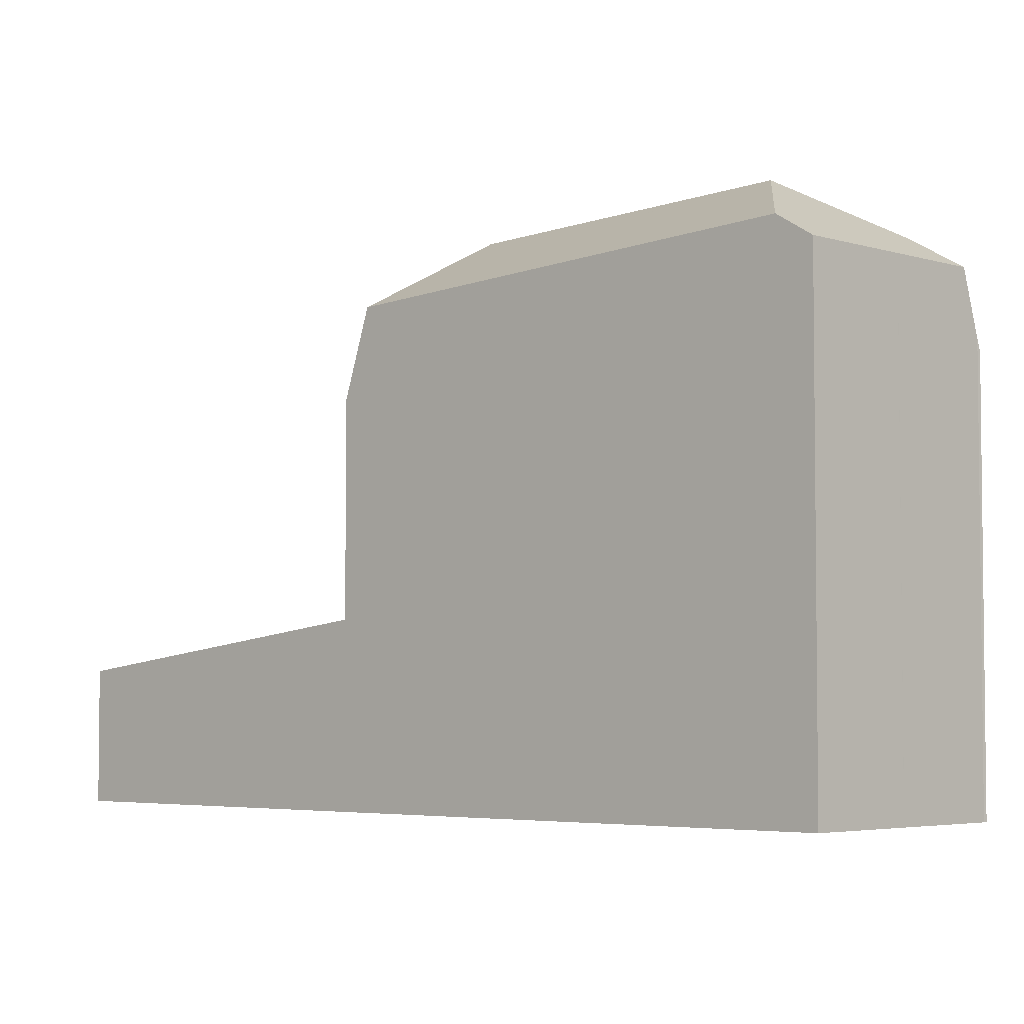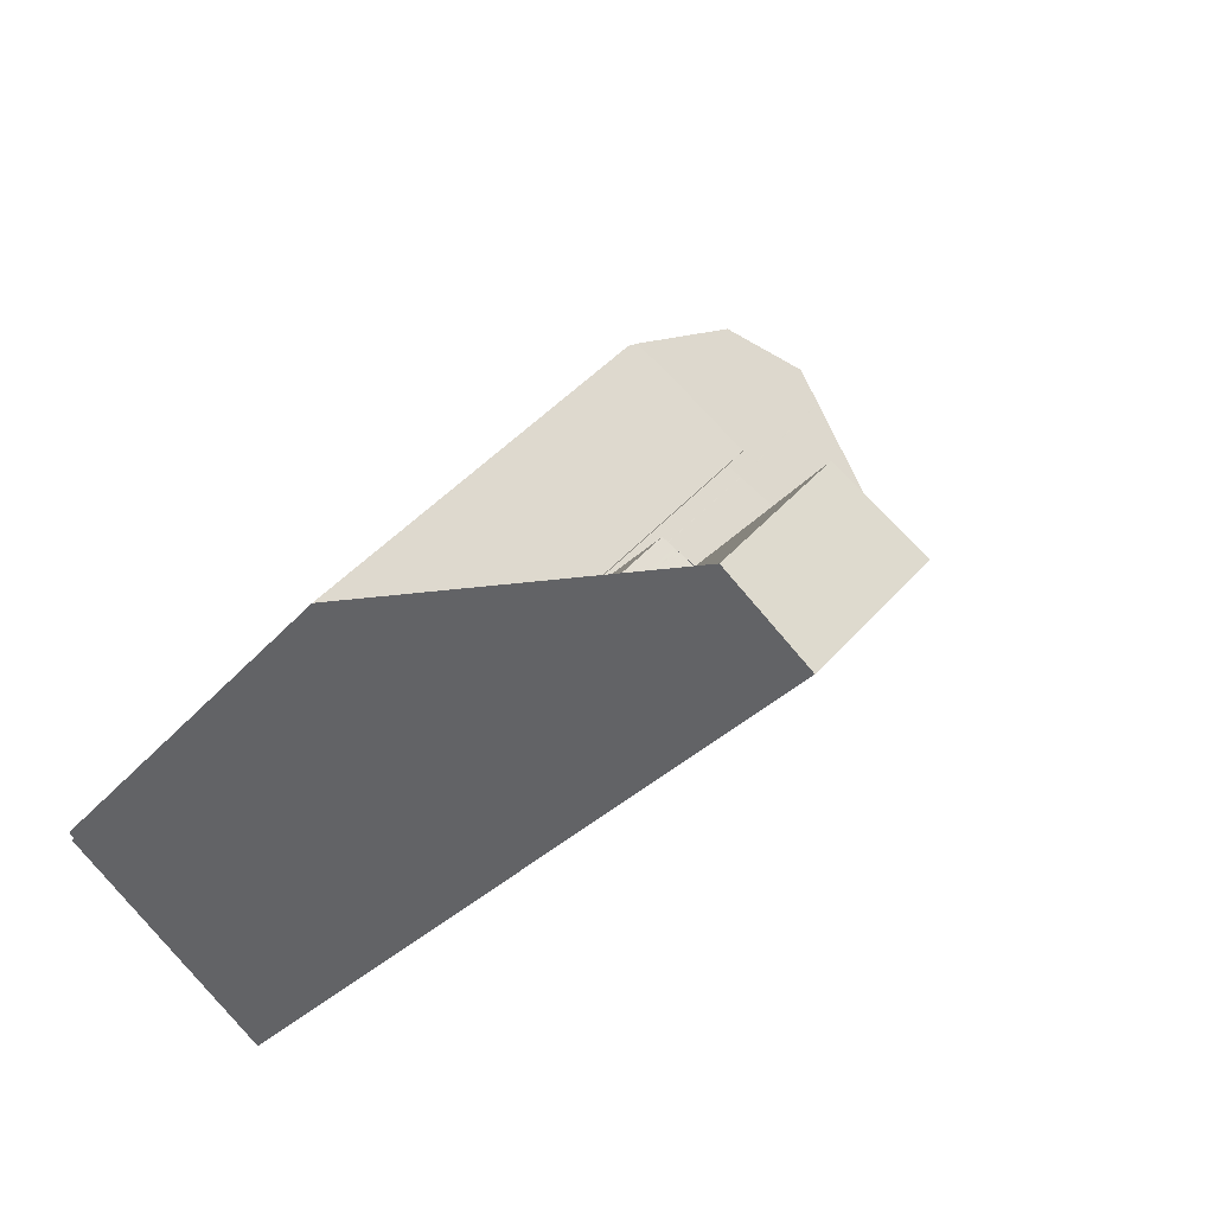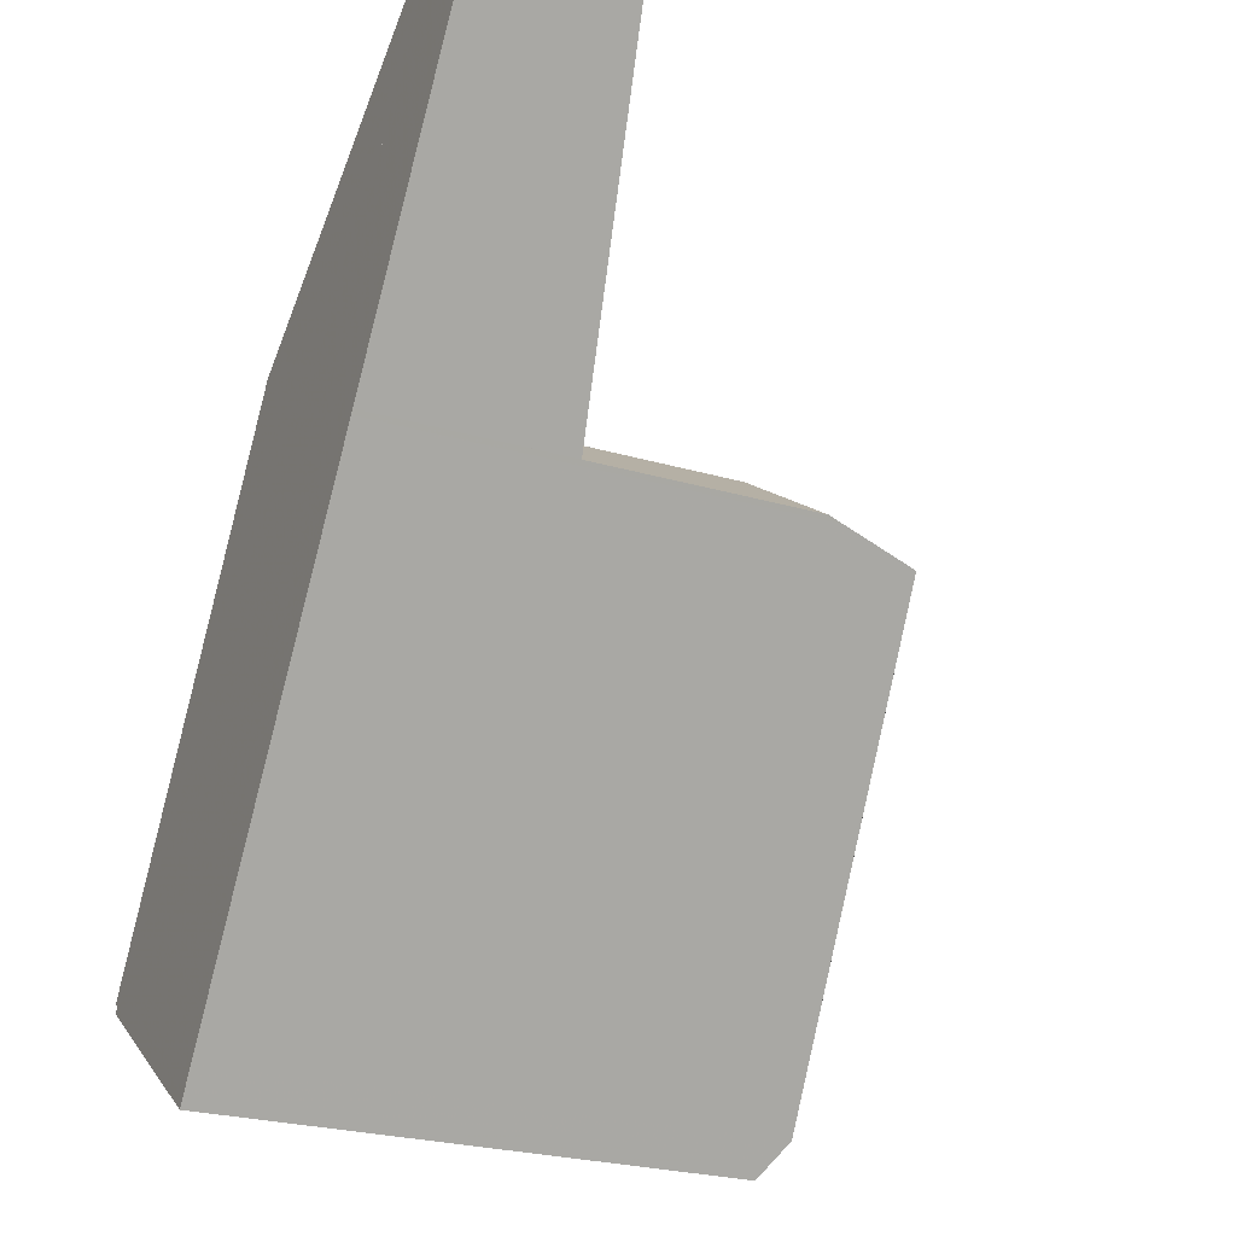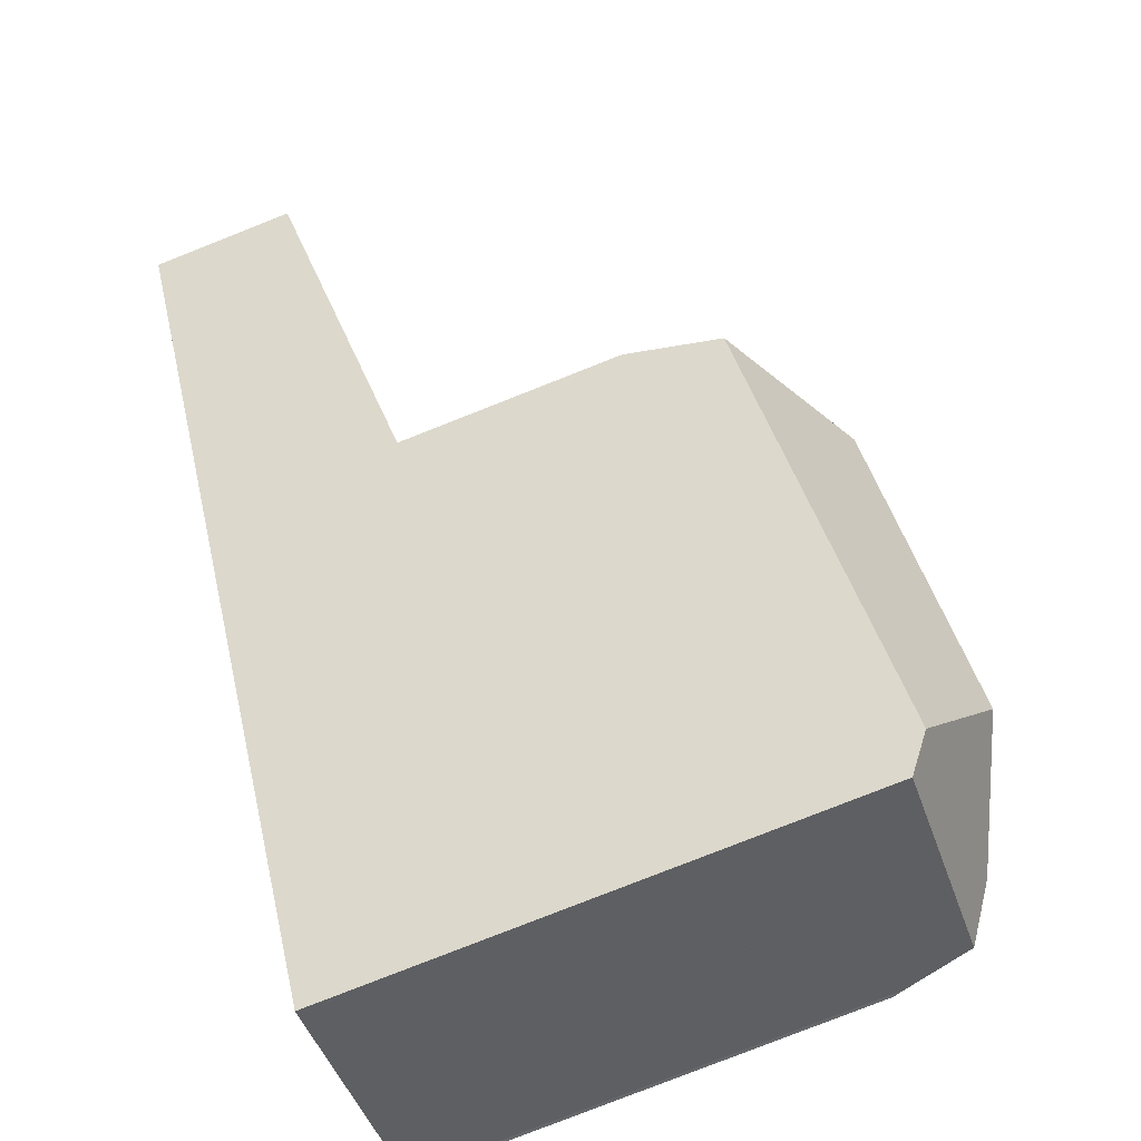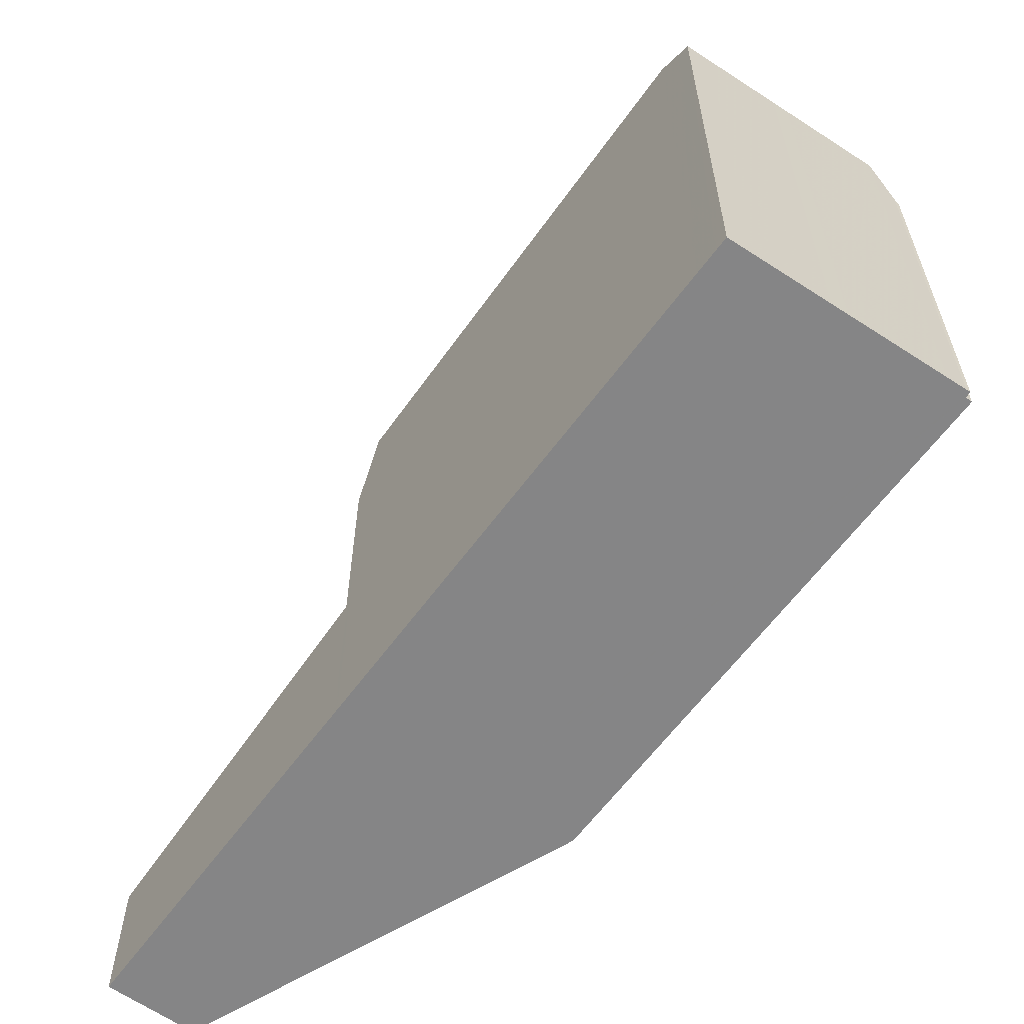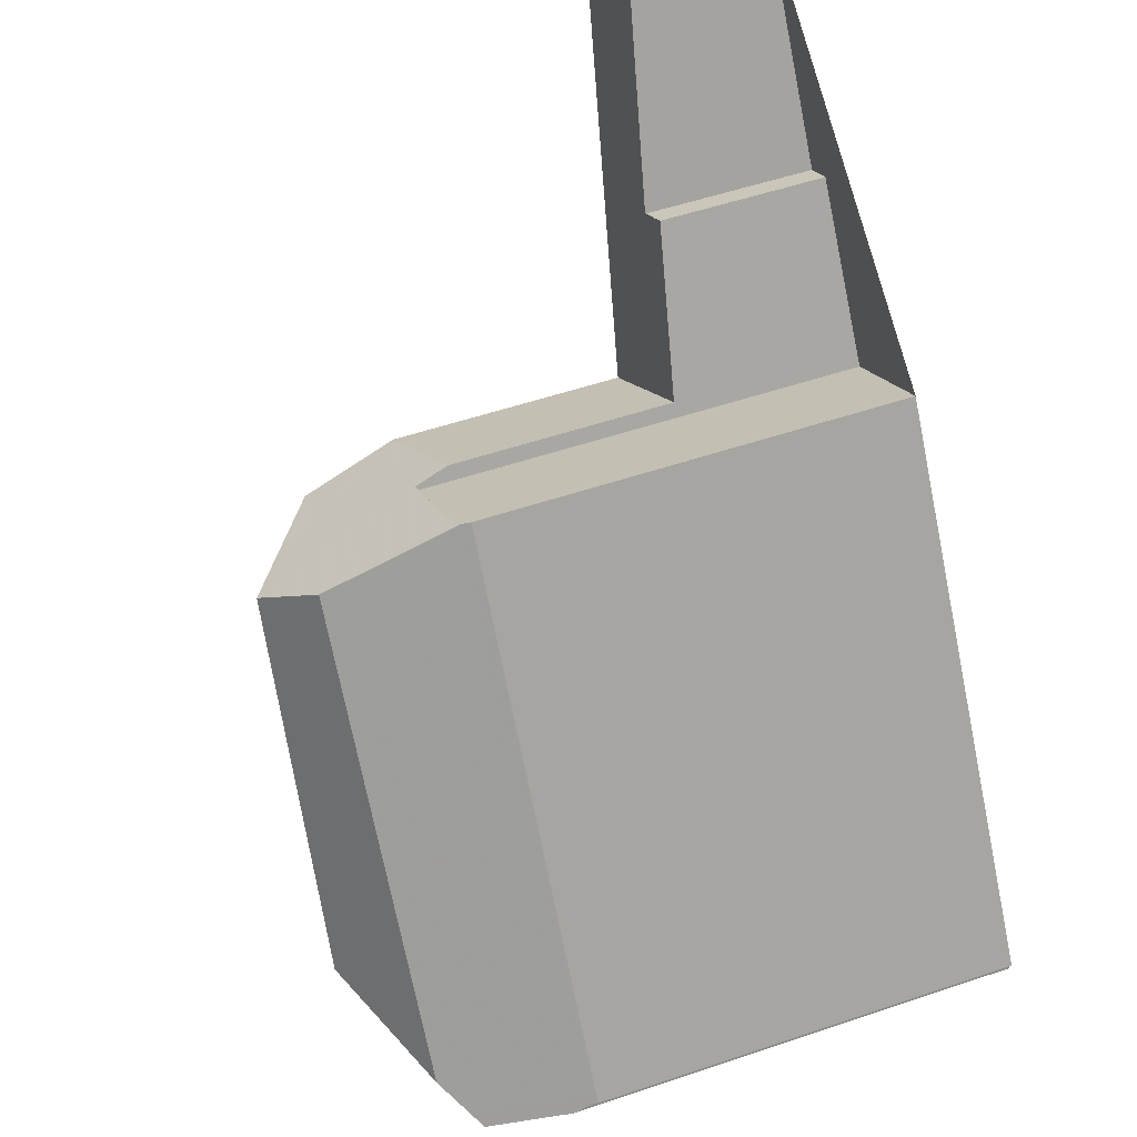
<metadata>
{"format":"obj","ext":"obj","renderer":"f3d","projection":"perspective","resolution":1024,"background":"white","views":[{"elev":-4.2,"azim":-12.2,"up":"+Z"},{"elev":41.5,"azim":-143.6,"up":"+Y"},{"elev":-25.4,"azim":-115.2,"up":"+Y"},{"elev":-79.7,"azim":-68.5,"up":"+Y"},{"elev":-61.9,"azim":-0.0,"up":"+Z"},{"elev":53.6,"azim":70.2,"up":"+Y"}]}
</metadata>
<code>
v -623 -1575 2.334
v -621.7 -1574 2.169
v -619.6 -1577 2.634
v -619.1 -1577 2.582
v -613.7 -1588 8.371
v -615.7 -1578 6.65
v -610.2 -1585 6.724
v -610.3 -1585 7.063
v -610.3 -1585 7.119
v -610.3 -1585 7.319
v -617.4 -1579 7.147
v -613.3 -1585 9.798
v -614.1 -1587 8.762
v -616.7 -1580 9.576
v -614.1 -1587 8.762
v -618.9 -1580 8.267
v -613.3 -1585 9.798
v -616.7 -1580 9.576
v -622.9 -1575 2.333
v -617.5 -1579 2.917
v -619.2 -1580 3.141
v -613.3 -1585 9.798
v -611.2 -1585 8.892
v -610.6 -1586 8.375
v -610.6 -1586 8.375
v -611.2 -1585 8.892
v -611.2 -1585 8.892
v -615.8 -1579 8.84
v -615.7 -1578 6.796
v -616.7 -1580 9.576
v -618.9 -1580 8.267
v -615.8 -1579 8.84
v -617.5 -1579 6.413
v -619.2 -1580 6.766
v -619.9 -1579 2.984
v -619.9 -1579 2.985
v -618.2 -1578 2.769
v -615.8 -1579 8.84
v -615.7 -1578 6.796
v -617.2 -1580 9.288
v -613.4 -1585 9.725
v -617.7 -1579 6.453
v -617.7 -1579 2.943
v -618.4 -1578 2.794
v -613.4 -1585 9.725
v -617.2 -1580 9.288
v -619.3 -1577 2.606
v -612 -1587 8.373
v -614.1 -1587 8.767
v -618.9 -1580 8.272
v -619.2 -1580 3.14
v -619.2 -1580 6.765
v -614.1 -1587 8.767
v -613.7 -1588 8.371
v -618.9 -1580 8.272
v -615.7 -1578 6.862
v -615.7 -1578 6.862
v -616.1 -1578 6.881
v -617.4 -1579 6.943
v -617.6 -1579 6.952
v -619.2 -1580 7.024
v -619.2 -1580 7.025
v -615.6 -1578 6.651
v -613.9 -1587 8.517
v -613.9 -1587 8.517
v -612.2 -1586 8.519
v -610.8 -1585 8.521
v -610.8 -1585 8.521
v -610.3 -1585 6.723
v -622.9 -1575 2.349
v -622.9 -1575 2.348
v -621.6 -1574 2.183
v -620.9 -1578 2.774
v -620.9 -1578 2.773
v -619.7 -1577 2.612
v -617.2 -1580 9.261
v -613.5 -1585 9.618
v -617.7 -1579 6.457
v -617.7 -1579 2.945
v -618.3 -1578 2.822
v -618.4 -1578 2.793
v -619.3 -1577 2.601
v -613.5 -1585 9.618
v -612.3 -1587 8.373
v -612.4 -1586 8.519
v -617.6 -1579 6.953
v -617.2 -1580 9.261
v -617.2 -1580 9.29
v -613.4 -1585 9.727
v -617.7 -1579 6.452
v -617.7 -1579 2.942
v -618.4 -1578 2.793
v -618.4 -1578 2.806
v -617.2 -1580 9.29
v -619.3 -1577 2.605
v -617.6 -1579 6.952
v -613.4 -1585 9.727
v -612 -1587 8.373
v -612.2 -1586 8.519
v -619.2 -1580 3.141
v -619.2 -1580 3.14
v -617.7 -1579 2.945
v -619.2 -1580 6.766
v -619.2 -1580 6.765
v -617.7 -1579 6.457
v -617.7 -1579 6.453
v -617.7 -1579 6.452
v -617.5 -1579 6.413
v -617.7 -1579 2.942
v -617.5 -1579 2.917
v -617.7 -1579 2.943
v -610.3 -1585 6.786
v -610.2 -1585 6.788
v -615.4 -1578 6.653
v -619 -1580 6.721
v -618.7 -1580 8.42
v -613.9 -1587 8.965
v -619 -1580 6.721
v -619 -1580 3.112
v -619 -1580 3.112
v -619 -1580 7.014
v -618.7 -1580 8.42
v -620.7 -1578 2.751
v -619.7 -1579 2.959
v -613.4 -1587 8.371
v -613.5 -1587 8.517
v -613.9 -1587 8.965
v -622.8 -1575 2.317
v -622.8 -1575 2.331
v -622.9 -1575 2.333
v -623 -1575 2.334
v -623 -1575 -4.441e-16
v -622.9 -1575 4.441e-16
v -621.6 -1574 2.183
v -621.7 -1574 2.169
v -621.7 -1574 0
v -621.6 -1574 4.441e-16
v -619.3 -1577 2.606
v -619.6 -1577 2.634
v -619.6 -1577 -4.441e-16
v -619.3 -1577 4.441e-16
v -618.2 -1578 2.769
v -619.1 -1577 2.582
v -619.1 -1577 0
v -618.2 -1578 -4.441e-16
v -613.9 -1587 8.517
v -613.7 -1588 8.371
v -613.7 -1588 0
v -613.9 -1587 0
v -615.6 -1578 6.651
v -615.7 -1578 6.65
v -615.7 -1578 0
v -615.6 -1578 0
v -610.2 -1585 6.788
v -610.2 -1585 6.724
v -610.2 -1585 8.882e-16
v -610.2 -1585 0
v -610.3 -1585 7.119
v -610.3 -1585 7.063
v -610.3 -1585 0
v -610.3 -1585 0
v -610.3 -1585 7.319
v -610.3 -1585 7.119
v -610.3 -1585 0
v -610.3 -1585 0
v -610.6 -1586 8.375
v -610.3 -1585 7.319
v -610.3 -1585 0
v -610.6 -1586 0
v -616.1 -1578 6.881
v -617.4 -1579 7.147
v -617.4 -1579 0
v -616.1 -1578 0
v -618.9 -1580 8.267
v -614.1 -1587 8.762
v -614.1 -1587 -1.776e-15
v -618.9 -1580 0
v -619.2 -1580 7.025
v -618.9 -1580 8.267
v -618.9 -1580 0
v -619.2 -1580 0
v -622.8 -1575 2.317
v -622.9 -1575 2.333
v -622.9 -1575 4.441e-16
v -622.8 -1575 0
v -612 -1587 8.373
v -610.6 -1586 8.375
v -610.6 -1586 0
v -612 -1587 0
v -620.9 -1578 2.774
v -619.9 -1579 2.985
v -619.9 -1579 0
v -620.9 -1578 4.441e-16
v -617.5 -1579 2.917
v -618.2 -1578 2.769
v -618.2 -1578 -4.441e-16
v -617.5 -1579 0
v -615.7 -1578 6.65
v -615.7 -1578 6.796
v -615.7 -1578 0
v -615.7 -1578 0
v -619.3 -1577 2.605
v -619.3 -1577 2.606
v -619.3 -1577 4.441e-16
v -619.3 -1577 0
v -612.3 -1587 8.373
v -612 -1587 8.373
v -612 -1587 0
v -612.3 -1587 0
v -613.7 -1588 8.371
v -613.7 -1588 8.371
v -613.7 -1588 0
v -613.7 -1588 0
v -615.7 -1578 6.796
v -616.1 -1578 6.881
v -616.1 -1578 0
v -615.7 -1578 0
v -617.4 -1579 7.147
v -617.4 -1579 6.943
v -617.4 -1579 0
v -617.4 -1579 0
v -619.2 -1580 6.766
v -619.2 -1580 7.025
v -619.2 -1580 0
v -619.2 -1580 0
v -615.4 -1578 6.653
v -615.6 -1578 6.651
v -615.6 -1578 0
v -615.4 -1578 0
v -614.1 -1587 8.762
v -613.9 -1587 8.517
v -613.9 -1587 0
v -614.1 -1587 -1.776e-15
v -610.2 -1585 6.724
v -610.3 -1585 6.723
v -610.3 -1585 0
v -610.2 -1585 8.882e-16
v -623 -1575 2.334
v -622.9 -1575 2.349
v -622.9 -1575 0
v -623 -1575 -4.441e-16
v -619.7 -1577 2.612
v -621.6 -1574 2.183
v -621.6 -1574 4.441e-16
v -619.7 -1577 0
v -622.9 -1575 2.349
v -620.9 -1578 2.774
v -620.9 -1578 4.441e-16
v -622.9 -1575 0
v -619.6 -1577 2.634
v -619.7 -1577 2.612
v -619.7 -1577 0
v -619.6 -1577 -4.441e-16
v -619.1 -1577 2.582
v -619.3 -1577 2.601
v -619.3 -1577 -4.441e-16
v -619.1 -1577 0
v -613.4 -1587 8.371
v -612.3 -1587 8.373
v -612.3 -1587 0
v -613.4 -1587 0
v -619.3 -1577 2.601
v -619.3 -1577 2.605
v -619.3 -1577 0
v -619.3 -1577 -4.441e-16
v -612 -1587 8.373
v -612 -1587 8.373
v -612 -1587 0
v -612 -1587 0
v -619.9 -1579 2.985
v -619.2 -1580 3.141
v -619.2 -1580 4.441e-16
v -619.9 -1579 0
v -617.4 -1579 6.943
v -617.5 -1579 6.413
v -617.5 -1579 0
v -617.4 -1579 0
v -610.3 -1585 7.063
v -610.2 -1585 6.788
v -610.2 -1585 0
v -610.3 -1585 0
v -610.3 -1585 6.723
v -615.4 -1578 6.653
v -615.4 -1578 0
v -610.3 -1585 0
v -613.7 -1588 8.371
v -613.4 -1587 8.371
v -613.4 -1587 0
v -613.7 -1588 0
v -621.7 -1574 2.169
v -622.8 -1575 2.317
v -622.8 -1575 0
v -621.7 -1574 0
v -623 -1575 0
v -621.7 -1574 0
v -619.6 -1577 0
v -619.1 -1577 0
v -617.4 -1579 0
v -615.7 -1578 0
v -610.2 -1585 0
v -610.3 -1585 0
v -610.3 -1585 0
v -610.3 -1585 0
v -613.7 -1588 0
f 121 61 104 115
f 74 35 36 73
f 124 35 74 123
f 113 8 9 10 24 68 112
f 99 67 25 98
f 117 49 50 116
f 32 27 22 30
f 119 51 52 118
f 89 41 40 88
f 91 43 42 90
f 93 80 44 92
f 58 29 57
f 92 44 47 95
f 65 54 5 64
f 49 13 31 50
f 51 21 34 52
f 85 66 48 84
f 104 61 62 103
f 94 46 60 96
f 61 55 16 62
f 122 55 61 121
f 56 39 6 63
f 64 15 53 65
f 83 45 66 85
f 112 68 23 38 56 63 114
f 97 17 26 67 99
f 70 1 19 71
f 129 71 19 128
f 73 70 71 74
f 123 74 71 129
f 76 40 41 77
f 78 42 43 79
f 82 4 37 81
f 126 85 84 125
f 107 96 60 106
f 86 60 46 87
f 127 83 85 126
f 106 60 86 105
f 88 14 12 89
f 90 33 20 91
f 92 81 93
f 95 82 81 92
f 96 59 11 58 57 28 18 94
f 98 48 66 99
f 108 59 96 107
f 99 66 45 97
f 100 36 35 101
f 120 101 35 124
f 109 93 81 37 110
f 102 80 111
f 111 80 93 109
f 112 69 7 113
f 114 69 112
f 116 76 77 117
f 118 78 79 119
f 121 86 87 122
f 115 105 86 121
f 123 75 3 47 44 124
f 125 54 65 126
f 126 65 53 127
f 124 44 80 102 120
f 128 2 72 129
f 129 72 75 123
f 131 132 133 130
f 135 136 137 134
f 139 140 141 138
f 143 144 145 142
f 147 148 149 146
f 151 152 153 150
f 155 156 157 154
f 159 160 161 158
f 163 164 165 162
f 167 168 169 166
f 171 172 173 170
f 175 176 177 174
f 179 180 181 178
f 183 184 185 182
f 187 188 189 186
f 191 192 193 190
f 195 196 197 194
f 199 200 201 198
f 203 204 205 202
f 207 208 209 206
f 211 212 213 210
f 215 216 217 214
f 219 220 221 218
f 223 224 225 222
f 227 228 229 226
f 231 232 233 230
f 235 236 237 234
f 239 240 241 238
f 243 244 245 242
f 247 248 249 246
f 251 252 253 250
f 255 256 257 254
f 259 260 261 258
f 263 264 265 262
f 267 268 269 266
f 271 272 273 270
f 275 276 277 274
f 279 280 281 278
f 283 284 285 282
f 287 288 289 286
f 291 292 293 290
f 295 296 297 298 299 300 301 302 303 304 294

</code>
